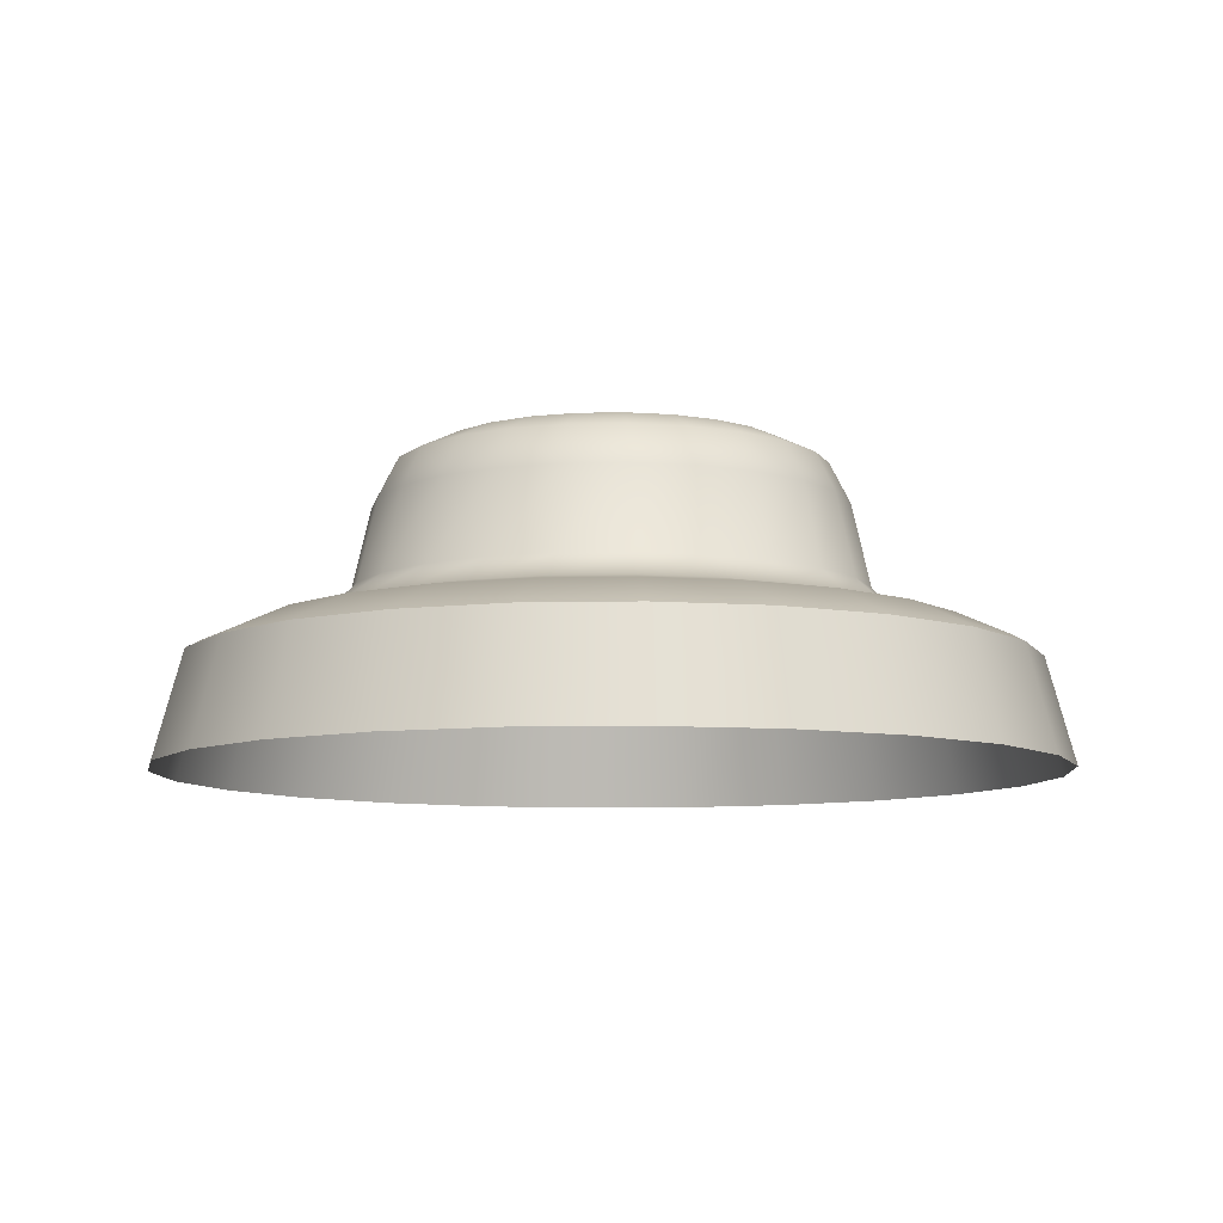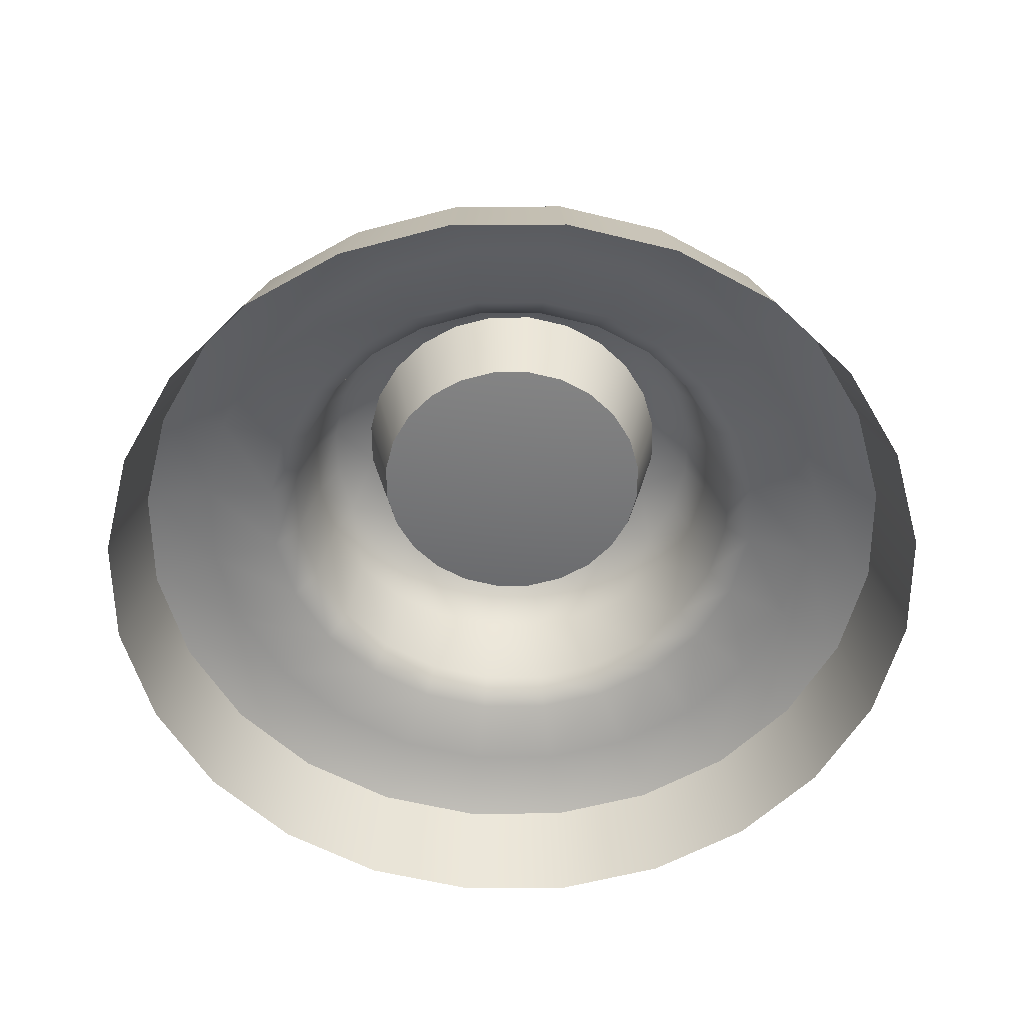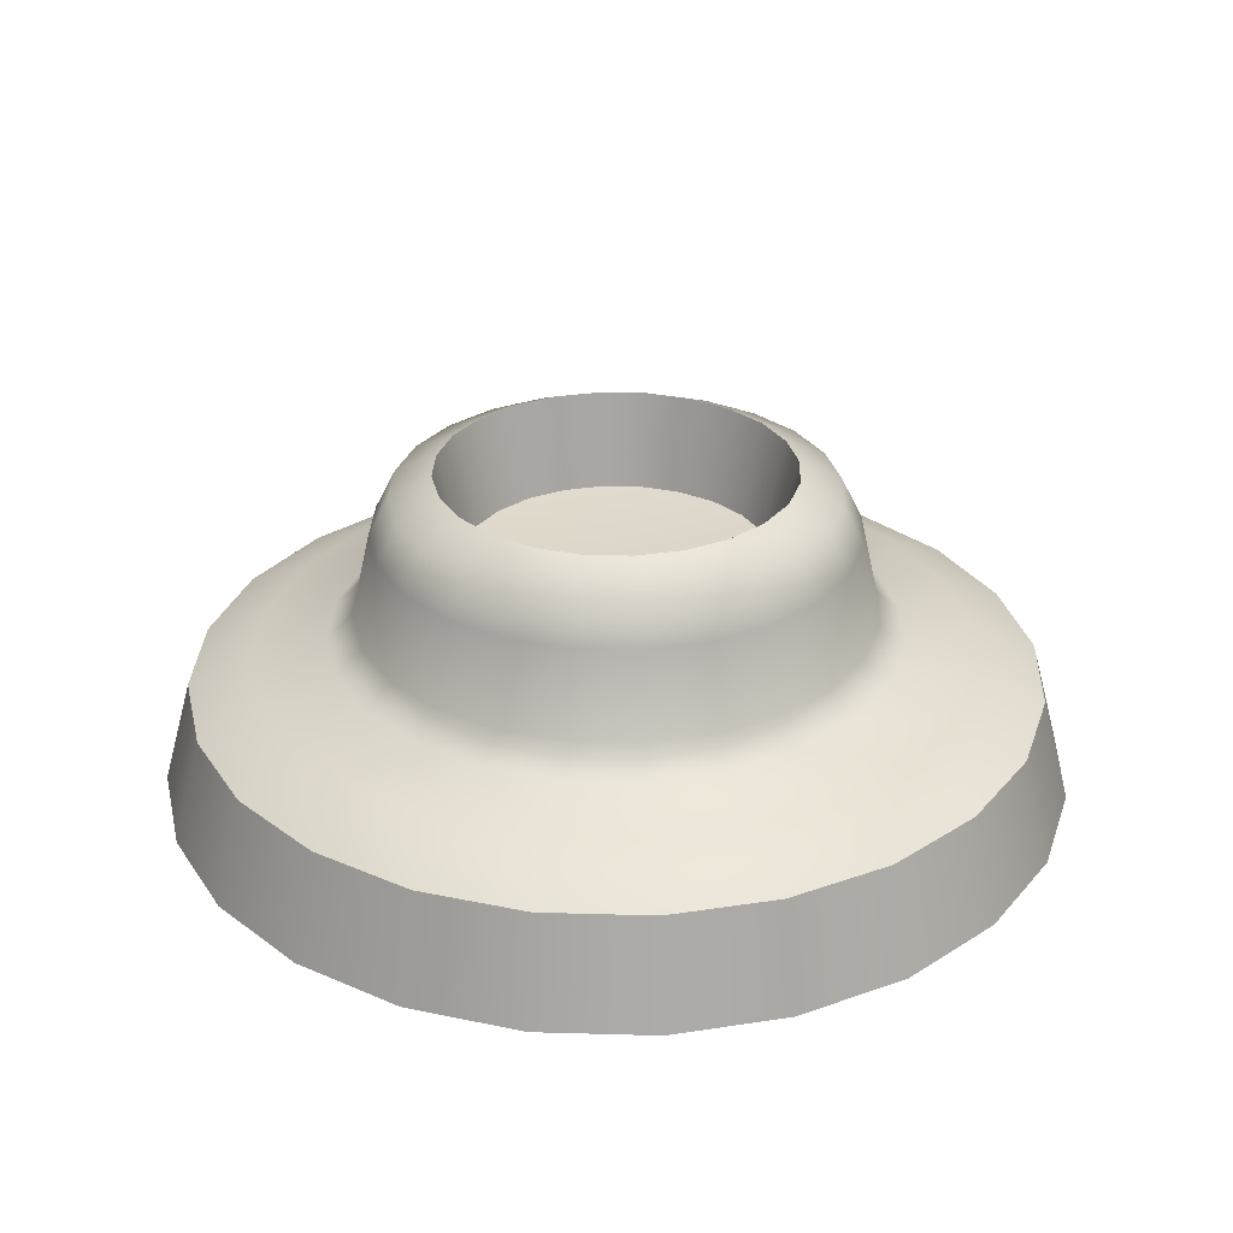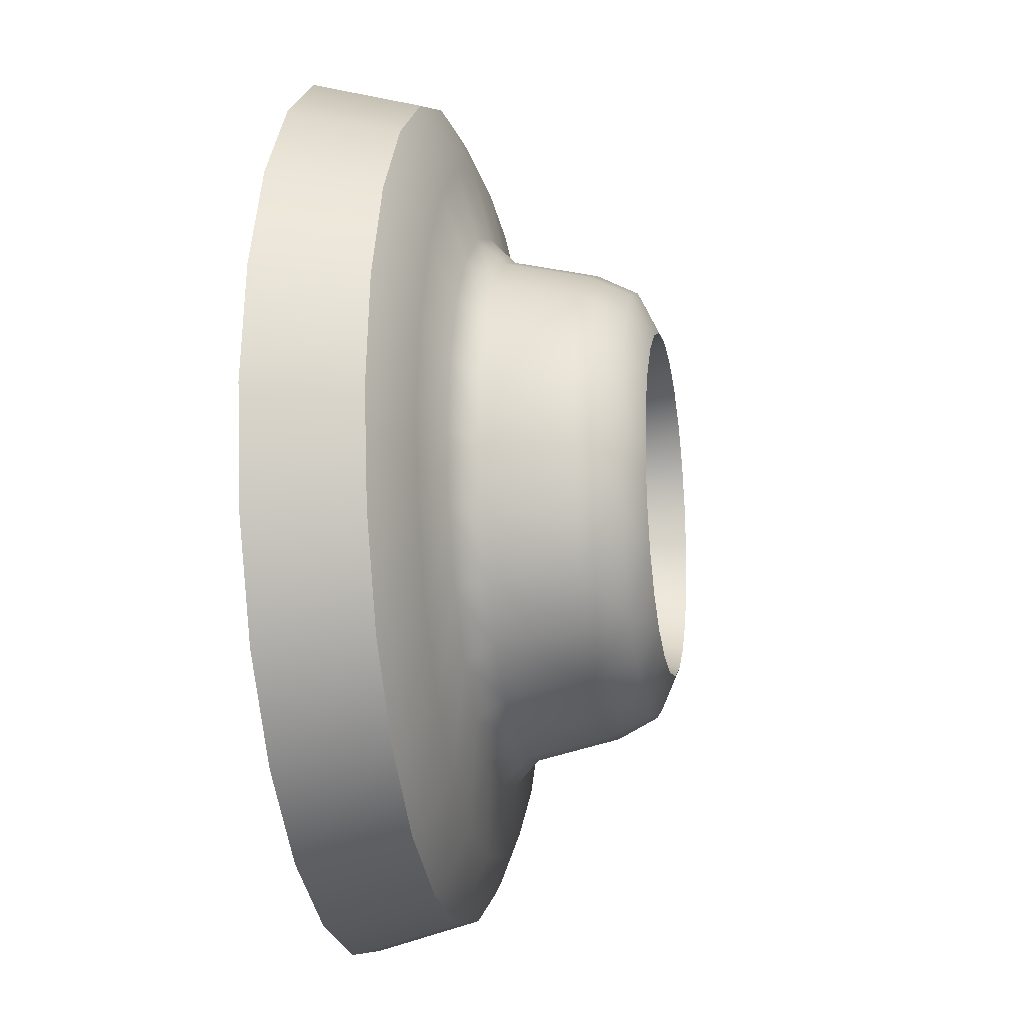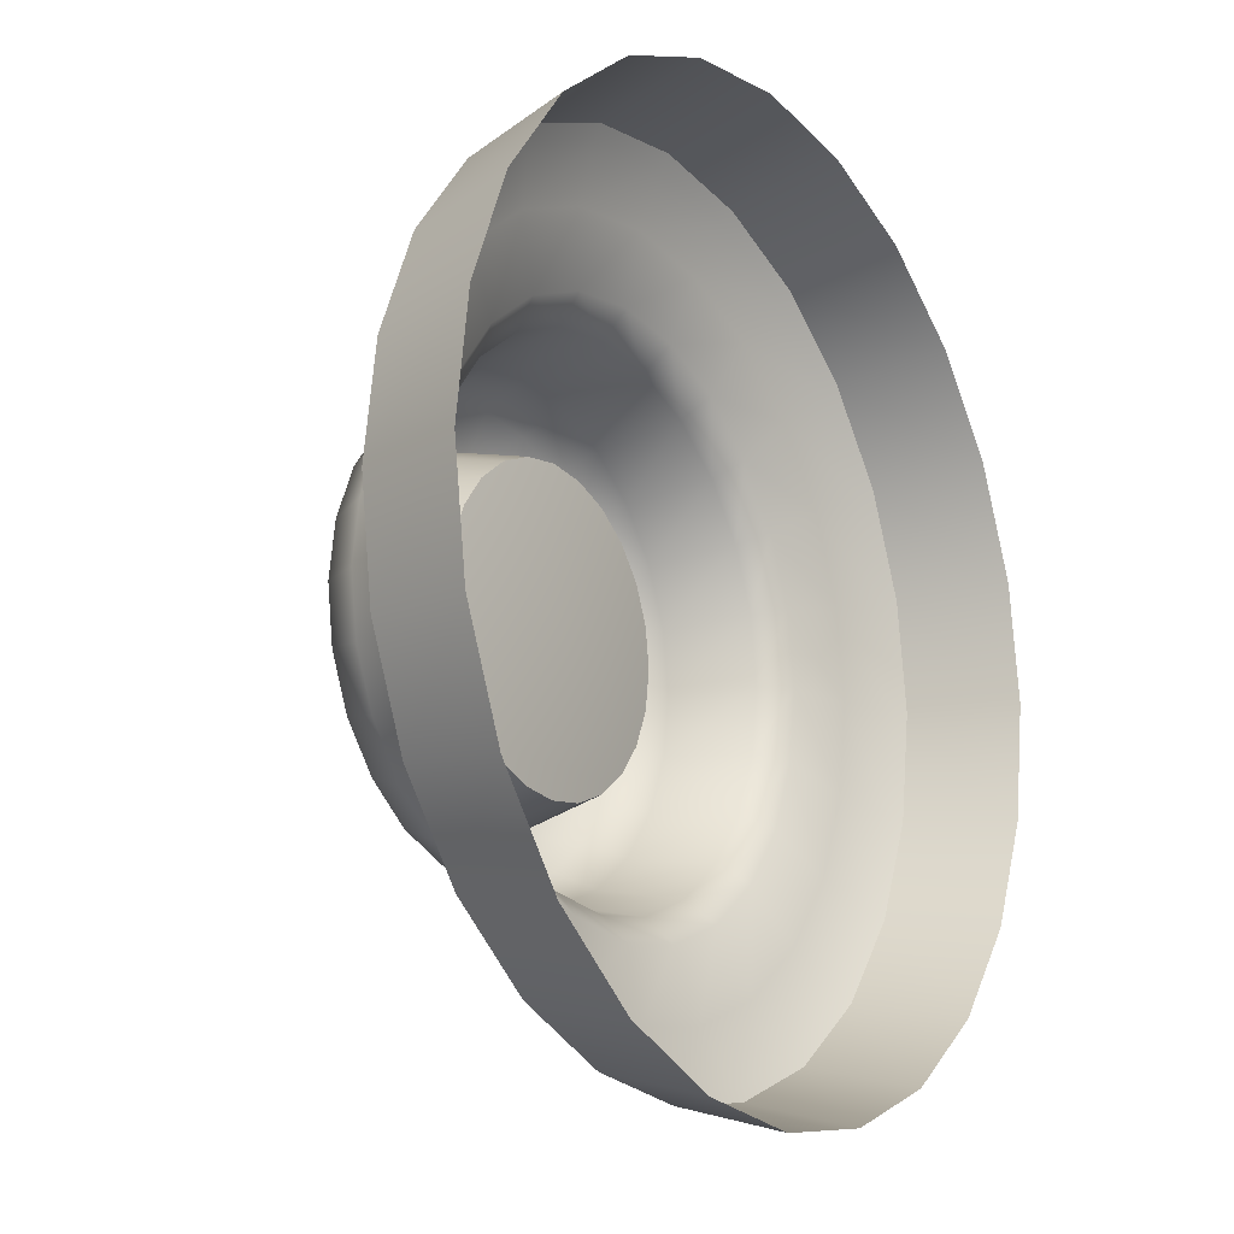
<metadata>
{"format":"obj","ext":"obj","renderer":"f3d","projection":"perspective","resolution":1024,"background":"white","views":[{"elev":-8.6,"azim":161.0,"up":"+Z"},{"elev":-57.4,"azim":-172.0,"up":"+Z"},{"elev":29.5,"azim":144.8,"up":"+Z"},{"elev":-15.9,"azim":-79.8,"up":"+Y"},{"elev":-16.8,"azim":123.6,"up":"+Y"}]}
</metadata>
<code>
v 0.9972 1.3 -0.3699
v 0.9333 1.283 -0.1262
v 0.9668 1.033 -0.1262
v 1.033 1.033 -0.3699
v 0.8946 1.549 -0.3699
v 0.8373 1.516 -0.1262
v 0.73 1.763 -0.3699
v 0.6832 1.716 -0.1262
v 0.5165 1.928 -0.3699
v 0.4834 1.87 -0.1262
v 0.2672 2.03 -0.3699
v 0.2501 1.966 -0.1262
v 1e-05 2.066 -0.3699
v 1e-05 2 -0.1262
v -0.2672 2.03 -0.3699
v -0.2501 1.966 -0.1262
v -0.5165 1.928 -0.3699
v -0.4834 1.87 -0.1262
v -0.73 1.763 -0.3699
v -0.6833 1.716 -0.1262
v -0.8946 1.549 -0.3699
v -0.8373 1.516 -0.1262
v -0.9972 1.3 -0.3699
v -0.9333 1.283 -0.1262
v -1.033 1.033 -0.3699
v -0.9668 1.033 -0.1262
v -0.9972 0.7658 -0.3699
v -0.9333 0.7829 -0.1262
v -0.8946 0.5165 -0.3699
v -0.8373 0.5496 -0.1262
v -0.73 0.303 -0.3699
v -0.6832 0.3497 -0.1262
v -0.5165 0.1384 -0.3699
v -0.4834 0.1957 -0.1262
v -0.2672 0.0358 -0.3699
v -0.2501 0.09965 -0.1262
v -1e-05 0 -0.3699
v -1e-05 0.06615 -0.1262
v 0.2672 0.0358 -0.3699
v 0.2501 0.09967 -0.1262
v 0.5165 0.1384 -0.3699
v 0.4834 0.1957 -0.1262
v 0.73 0.303 -0.3699
v 0.6832 0.3497 -0.1262
v 0.8946 0.5165 -0.3699
v 0.8373 0.5496 -0.1262
v 0.9972 0.7658 -0.3699
v 0.9333 0.7829 -0.1262
v 0.4821 1.162 0.3241
v 0.5277 1.174 0.2303
v 0.4734 1.306 0.2303
v 0.4325 1.283 0.3241
v 0.3492 1.235 0.3699
v 0.3893 1.137 0.3699
v 0.4032 1.033 0.3699
v 0.4994 1.033 0.3241
v 0.3529 1.386 0.3241
v 0.3863 1.419 0.2303
v 0.2733 1.506 0.2303
v 0.2497 1.465 0.3241
v 0.2016 1.382 0.3699
v 0.285 1.318 0.3699
v 0.1292 1.515 0.3241
v 0.1414 1.561 0.2303
v 0 1.58 0.2303
v 0 1.532 0.3241
v 0 1.436 0.3699
v 0.1043 1.422 0.3699
v -0.1292 1.515 0.3241
v -0.1414 1.561 0.2303
v -0.2733 1.506 0.2303
v -0.2497 1.465 0.3241
v -0.2016 1.382 0.3699
v -0.1043 1.422 0.3699
v -0.3529 1.386 0.3241
v -0.3863 1.419 0.2303
v -0.4734 1.306 0.2303
v -0.4325 1.283 0.3241
v -0.3492 1.235 0.3699
v -0.285 1.318 0.3699
v -0.4821 1.162 0.3241
v -0.5277 1.174 0.2303
v -0.5466 1.033 0.2303
v -0.4994 1.033 0.3241
v -0.4032 1.033 0.3699
v -0.3893 1.137 0.3699
v -0.4821 0.9038 0.3241
v -0.5277 0.8916 0.2303
v -0.4734 0.7597 0.2303
v -0.4325 0.7833 0.3241
v -0.3492 0.8314 0.3699
v -0.3893 0.9287 0.3699
v -0.3529 0.6801 0.3241
v -0.3863 0.6467 0.2303
v -0.2733 0.5596 0.2303
v -0.2497 0.6005 0.3241
v -0.2016 0.6838 0.3699
v -0.285 0.748 0.3699
v -0.1292 0.5509 0.3241
v -0.1414 0.5053 0.2303
v 0 0.4863 0.2303
v 0 0.5336 0.3241
v 0 0.6297 0.3699
v -0.1043 0.6437 0.3699
v 0.1292 0.5509 0.3241
v 0.1414 0.5053 0.2303
v 0.2733 0.5596 0.2303
v 0.2497 0.6005 0.3241
v 0.2016 0.6838 0.3699
v 0.1043 0.6437 0.3699
v 0.3529 0.6801 0.3241
v 0.3863 0.6467 0.2303
v 0.4734 0.7597 0.2303
v 0.4325 0.7833 0.3241
v 0.3492 0.8314 0.3699
v 0.285 0.748 0.3699
v 0.4821 0.9038 0.3241
v 0.5277 0.8916 0.2303
v 0.5466 1.033 0.2303
v 0.3893 0.9287 0.3699
v 0.5706 1.186 0.03566
v 0.5119 1.328 0.03566
v 0.591 1.033 0.03566
v 0.4177 1.451 0.03566
v 0.2955 1.545 0.03566
v 0.1529 1.604 0.03566
v 0 1.624 0.03566
v -0.1529 1.604 0.03566
v -0.2955 1.545 0.03566
v -0.4177 1.451 0.03566
v -0.5118 1.328 0.03566
v -0.5705 1.186 0.03566
v -0.591 1.033 0.03566
v -0.5705 0.8801 0.03566
v -0.5118 0.7375 0.03566
v -0.4177 0.6153 0.03566
v -0.2955 0.5211 0.03566
v -0.1529 0.4624 0.03566
v 0 0.442 0.03566
v 0.1529 0.4624 0.03566
v 0.2955 0.5211 0.03566
v 0.4177 0.6153 0.03566
v 0.5119 0.7375 0.03566
v 0.5706 0.8801 0.03566
v 0.6286 1.201 -0.02233
v 0.7862 1.244 -0.05416
v 0.7053 1.44 -0.05416
v 0.5639 1.359 -0.02233
v 0.6512 1.033 -0.02233
v 0.8144 1.033 -0.05416
v 0.6286 0.8645 -0.02233
v 0.7862 0.8223 -0.05416
v 0.5639 0.7074 -0.02233
v 0.7053 0.6258 -0.05416
v 0.4602 0.5728 -0.02233
v 0.5755 0.4575 -0.05416
v 0.3256 0.469 -0.02233
v 0.4072 0.3277 -0.05416
v 0.1684 0.4044 -0.02233
v 0.2107 0.2468 -0.05416
v 0 0.3818 -0.02233
v 0 0.2186 -0.05416
v -0.1684 0.4044 -0.02233
v -0.2107 0.2468 -0.05416
v -0.3256 0.469 -0.02233
v -0.4072 0.3277 -0.05416
v -0.4602 0.5728 -0.02233
v -0.5755 0.4574 -0.05416
v -0.564 0.7074 -0.02233
v -0.7053 0.6258 -0.05416
v -0.6286 0.8645 -0.02233
v -0.7862 0.8223 -0.05416
v -0.6512 1.033 -0.02233
v -0.8144 1.033 -0.05416
v -0.6286 1.201 -0.02233
v -0.7862 1.244 -0.05416
v -0.564 1.359 -0.02233
v -0.7053 1.44 -0.05416
v -0.4602 1.493 -0.02233
v -0.5755 1.609 -0.05416
v -0.3256 1.597 -0.02233
v -0.4072 1.738 -0.05416
v -0.1684 1.662 -0.02233
v -0.2106 1.819 -0.05416
v 1e-05 1.684 -0.02233
v 1e-05 1.847 -0.05416
v 0.1684 1.662 -0.02233
v 0.2107 1.819 -0.05416
v 0.3256 1.597 -0.02233
v 0.4072 1.738 -0.05416
v 0.4602 1.493 -0.02233
v 0.5755 1.609 -0.05416
v 0.3385 1.124 0.153
v 0.3507 1.033 0.153
v 0.3037 1.208 0.153
v 0.2478 1.281 0.153
v 0.1753 1.337 0.153
v 0.09071 1.371 0.153
v 0 1.384 0.153
v -0.0907 1.371 0.153
v -0.1753 1.337 0.153
v -0.2478 1.281 0.153
v -0.3037 1.208 0.153
v -0.3385 1.124 0.153
v -0.3507 1.033 0.153
v -0.3385 0.9423 0.153
v -0.3037 0.8577 0.153
v -0.2478 0.7852 0.153
v -0.1753 0.7293 0.153
v -0.0907 0.6945 0.153
v 0 0.6823 0.153
v 0.09071 0.6945 0.153
v 0.1753 0.7293 0.153
v 0.2478 0.7852 0.153
v 0.3037 0.8577 0.153
v 0.3385 0.9423 0.153
v 0 1.033 0.1279
v 0.8108 1.501 -0.1098
v 0.9038 1.275 -0.1098
v 0.9363 1.033 -0.1098
v 0.9038 0.7908 -0.1098
v 0.8108 0.5648 -0.1098
v 0.6617 0.3713 -0.1098
v 0.4682 0.2221 -0.1098
v 0.2422 0.1291 -0.1098
v -1e-05 0.09671 -0.1098
v -0.2422 0.1291 -0.1098
v -0.4681 0.2221 -0.1098
v -0.6616 0.3713 -0.1098
v -0.8108 0.5648 -0.1098
v -0.9038 0.7908 -0.1098
v -0.9363 1.033 -0.1098
v -0.9038 1.275 -0.1098
v -0.8108 1.501 -0.1098
v -0.6617 1.695 -0.1098
v -0.4681 1.844 -0.1098
v -0.2422 1.937 -0.1098
v 1e-05 1.969 -0.1098
v 0.2422 1.937 -0.1098
v 0.4681 1.844 -0.1098
v 0.6616 1.695 -0.1098
f 1 2 3
f 1 3 4
f 5 6 2
f 5 2 1
f 7 8 6
f 7 6 5
f 9 10 8
f 9 8 7
f 11 12 10
f 11 10 9
f 13 14 12
f 13 12 11
f 15 16 14
f 15 14 13
f 17 18 16
f 17 16 15
f 19 20 18
f 19 18 17
f 21 22 20
f 21 20 19
f 23 24 22
f 23 22 21
f 25 26 24
f 25 24 23
f 27 28 26
f 27 26 25
f 29 30 28
f 29 28 27
f 31 32 30
f 31 30 29
f 33 34 32
f 33 32 31
f 35 36 34
f 35 34 33
f 37 38 36
f 37 36 35
f 39 40 38
f 39 38 37
f 41 42 40
f 41 40 39
f 43 44 42
f 43 42 41
f 45 46 44
f 45 44 43
f 47 48 46
f 47 46 45
f 4 3 48
f 4 48 47
f 49 50 51
f 49 51 52
f 53 54 49
f 53 49 52
f 49 54 55
f 49 55 56
f 57 58 59
f 57 59 60
f 61 62 57
f 61 57 60
f 57 62 53
f 57 53 52
f 63 64 65
f 63 65 66
f 67 68 63
f 67 63 66
f 63 68 61
f 63 61 60
f 69 70 71
f 69 71 72
f 73 74 69
f 73 69 72
f 69 74 67
f 69 67 66
f 75 76 77
f 75 77 78
f 79 80 75
f 79 75 78
f 75 80 73
f 75 73 72
f 81 82 83
f 81 83 84
f 85 86 81
f 85 81 84
f 81 86 79
f 81 79 78
f 87 88 89
f 87 89 90
f 91 92 87
f 91 87 90
f 87 92 85
f 87 85 84
f 93 94 95
f 93 95 96
f 97 98 93
f 97 93 96
f 93 98 91
f 93 91 90
f 99 100 101
f 99 101 102
f 103 104 99
f 103 99 102
f 99 104 97
f 99 97 96
f 105 106 107
f 105 107 108
f 109 110 105
f 109 105 108
f 105 110 103
f 105 103 102
f 111 112 113
f 111 113 114
f 115 116 111
f 115 111 114
f 111 116 109
f 111 109 108
f 117 118 119
f 117 119 56
f 55 120 117
f 55 117 56
f 117 120 115
f 117 115 114
f 51 50 121
f 51 121 122
f 123 121 50
f 123 50 119
f 59 58 124
f 59 124 125
f 122 124 58
f 122 58 51
f 65 64 126
f 65 126 127
f 125 126 64
f 125 64 59
f 71 70 128
f 71 128 129
f 127 128 70
f 127 70 65
f 77 76 130
f 77 130 131
f 129 130 76
f 129 76 71
f 83 82 132
f 83 132 133
f 131 132 82
f 131 82 77
f 89 88 134
f 89 134 135
f 133 134 88
f 133 88 83
f 95 94 136
f 95 136 137
f 135 136 94
f 135 94 89
f 101 100 138
f 101 138 139
f 137 138 100
f 137 100 95
f 107 106 140
f 107 140 141
f 139 140 106
f 139 106 101
f 113 112 142
f 113 142 143
f 141 142 112
f 141 112 107
f 119 118 144
f 119 144 123
f 143 144 118
f 143 118 113
f 145 146 147
f 145 147 148
f 149 150 146
f 149 146 145
f 151 152 150
f 151 150 149
f 153 154 152
f 153 152 151
f 155 156 154
f 155 154 153
f 157 158 156
f 157 156 155
f 159 160 158
f 159 158 157
f 161 162 160
f 161 160 159
f 163 164 162
f 163 162 161
f 165 166 164
f 165 164 163
f 167 168 166
f 167 166 165
f 169 170 168
f 169 168 167
f 171 172 170
f 171 170 169
f 173 174 172
f 173 172 171
f 175 176 174
f 175 174 173
f 177 178 176
f 177 176 175
f 179 180 178
f 179 178 177
f 181 182 180
f 181 180 179
f 183 184 182
f 183 182 181
f 185 186 184
f 185 184 183
f 187 188 186
f 187 186 185
f 189 190 188
f 189 188 187
f 191 192 190
f 191 190 189
f 148 147 192
f 148 192 191
f 54 193 194
f 54 194 55
f 53 195 193
f 53 193 54
f 62 196 195
f 62 195 53
f 61 197 196
f 61 196 62
f 68 198 197
f 68 197 61
f 67 199 198
f 67 198 68
f 74 200 199
f 74 199 67
f 73 201 200
f 73 200 74
f 80 202 201
f 80 201 73
f 79 203 202
f 79 202 80
f 86 204 203
f 86 203 79
f 85 205 204
f 85 204 86
f 92 206 205
f 92 205 85
f 91 207 206
f 91 206 92
f 98 208 207
f 98 207 91
f 97 209 208
f 97 208 98
f 104 210 209
f 104 209 97
f 103 211 210
f 103 210 104
f 110 212 211
f 110 211 103
f 109 213 212
f 109 212 110
f 116 214 213
f 116 213 109
f 115 215 214
f 115 214 116
f 120 216 215
f 120 215 115
f 55 194 216
f 55 216 120
f 194 193 217
f 193 195 217
f 195 196 217
f 196 197 217
f 197 198 217
f 198 199 217
f 199 200 217
f 200 201 217
f 201 202 217
f 202 203 217
f 203 204 217
f 204 205 217
f 205 206 217
f 206 207 217
f 207 208 217
f 208 209 217
f 209 210 217
f 210 211 217
f 211 212 217
f 212 213 217
f 213 214 217
f 214 215 217
f 215 216 217
f 216 194 217
f 218 219 2
f 218 2 6
f 220 221 48
f 220 48 3
f 222 223 44
f 222 44 46
f 224 225 40
f 224 40 42
f 226 227 36
f 226 36 38
f 228 229 32
f 228 32 34
f 230 231 28
f 230 28 30
f 232 233 24
f 232 24 26
f 234 235 20
f 234 20 22
f 236 237 16
f 236 16 18
f 238 239 12
f 238 12 14
f 240 241 8
f 240 8 10
f 241 192 147
f 241 147 218
f 240 190 192
f 240 192 241
f 239 188 190
f 239 190 240
f 237 184 186
f 237 186 238
f 235 180 182
f 235 182 236
f 233 176 178
f 233 178 234
f 231 172 174
f 231 174 232
f 229 168 170
f 229 170 230
f 227 164 166
f 227 166 228
f 225 160 162
f 225 162 226
f 223 156 158
f 223 158 224
f 221 152 154
f 221 154 222
f 219 146 150
f 219 150 220
f 152 221 220
f 152 220 150
f 156 223 222
f 156 222 154
f 160 225 224
f 160 224 158
f 164 227 226
f 164 226 162
f 168 229 228
f 168 228 166
f 172 231 230
f 172 230 170
f 176 233 232
f 176 232 174
f 180 235 234
f 180 234 178
f 184 237 236
f 184 236 182
f 188 239 238
f 188 238 186
f 146 219 218
f 146 218 147
f 3 2 219
f 3 219 220
f 46 48 221
f 46 221 222
f 42 44 223
f 42 223 224
f 38 40 225
f 38 225 226
f 34 36 227
f 34 227 228
f 30 32 229
f 30 229 230
f 26 28 231
f 26 231 232
f 22 24 233
f 22 233 234
f 18 20 235
f 18 235 236
f 14 16 237
f 14 237 238
f 10 12 239
f 10 239 240
f 6 8 241
f 6 241 218
f 119 50 49
f 119 49 56
f 51 58 57
f 51 57 52
f 59 64 63
f 59 63 60
f 65 70 69
f 65 69 66
f 71 76 75
f 71 75 72
f 77 82 81
f 77 81 78
f 83 88 87
f 83 87 84
f 89 94 93
f 89 93 90
f 95 100 99
f 95 99 96
f 101 106 105
f 101 105 102
f 107 112 111
f 107 111 108
f 113 118 117
f 113 117 114
f 145 148 122
f 145 122 121
f 149 145 121
f 149 121 123
f 191 189 125
f 191 125 124
f 148 191 124
f 148 124 122
f 187 185 127
f 187 127 126
f 189 187 126
f 189 126 125
f 183 181 129
f 183 129 128
f 185 183 128
f 185 128 127
f 179 177 131
f 179 131 130
f 181 179 130
f 181 130 129
f 175 173 133
f 175 133 132
f 177 175 132
f 177 132 131
f 171 169 135
f 171 135 134
f 173 171 134
f 173 134 133
f 167 165 137
f 167 137 136
f 169 167 136
f 169 136 135
f 163 161 139
f 163 139 138
f 165 163 138
f 165 138 137
f 159 157 141
f 159 141 140
f 161 159 140
f 161 140 139
f 155 153 143
f 155 143 142
f 157 155 142
f 157 142 141
f 151 149 123
f 151 123 144
f 153 151 144
f 153 144 143

</code>
